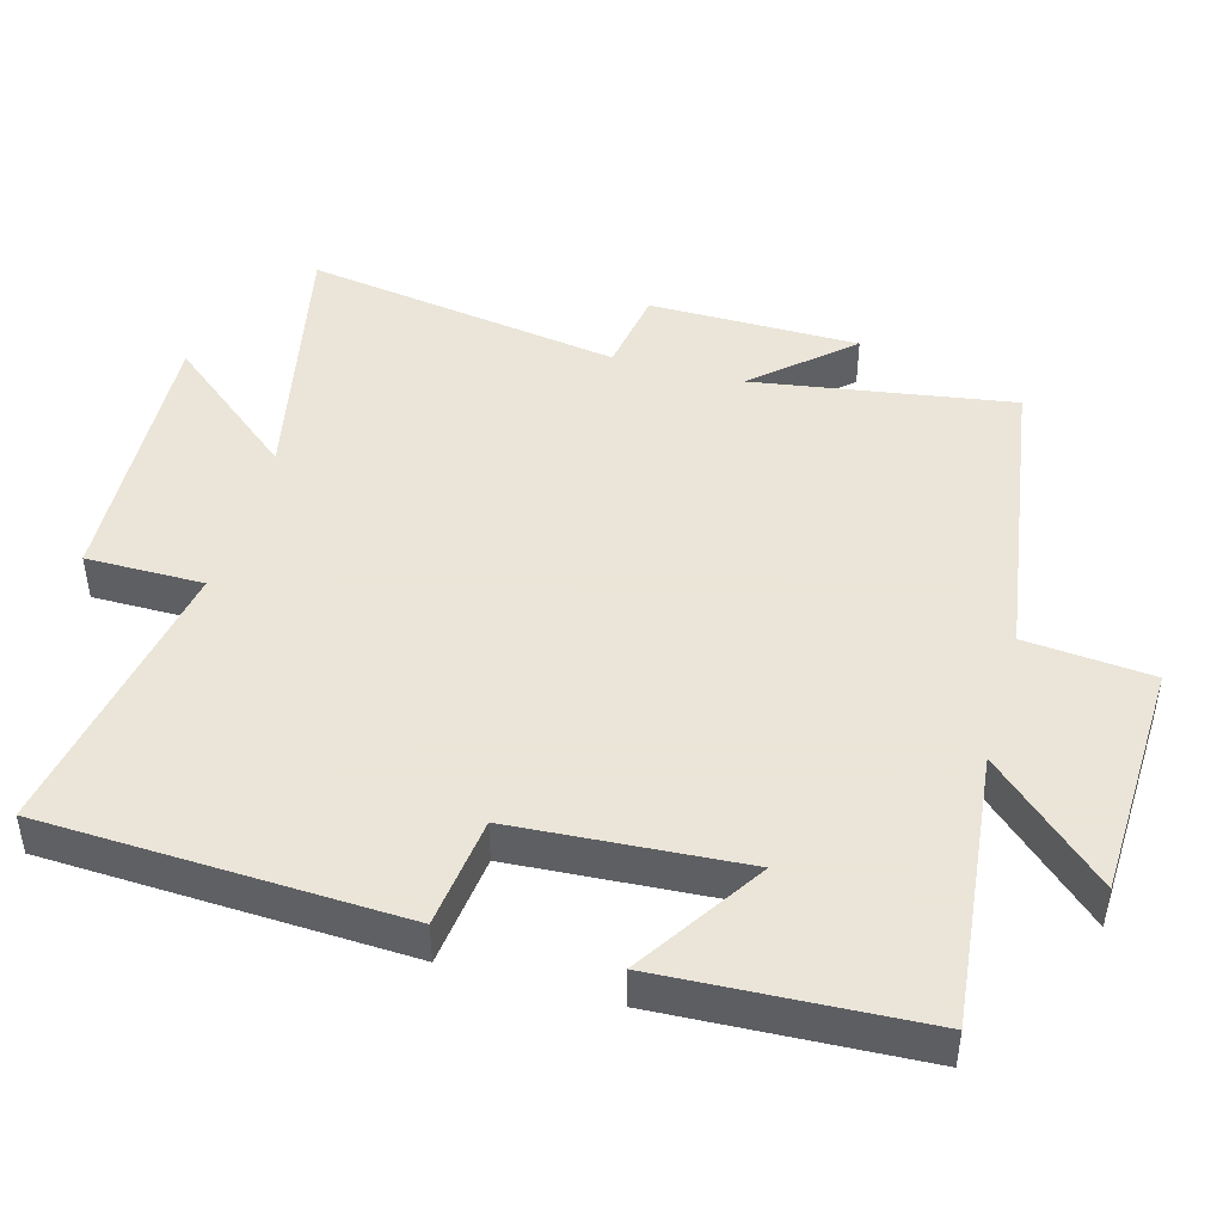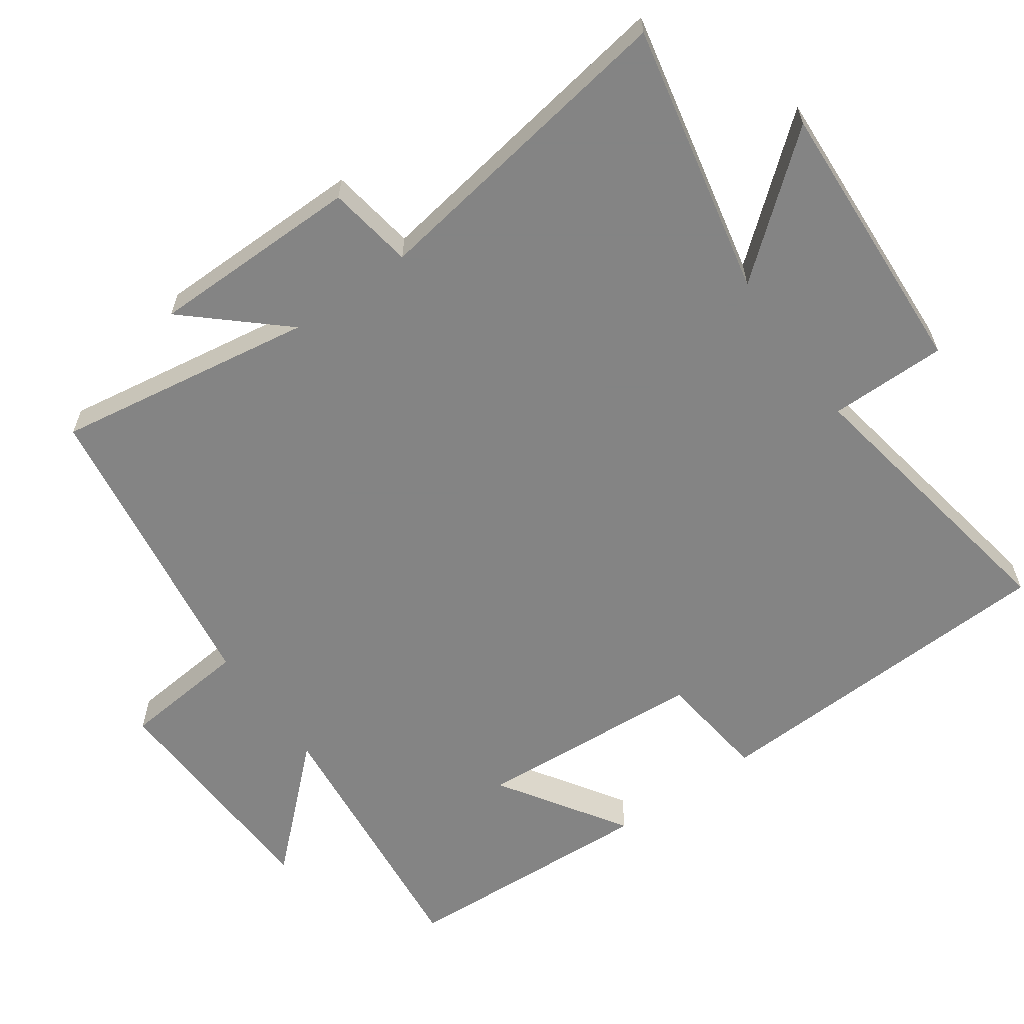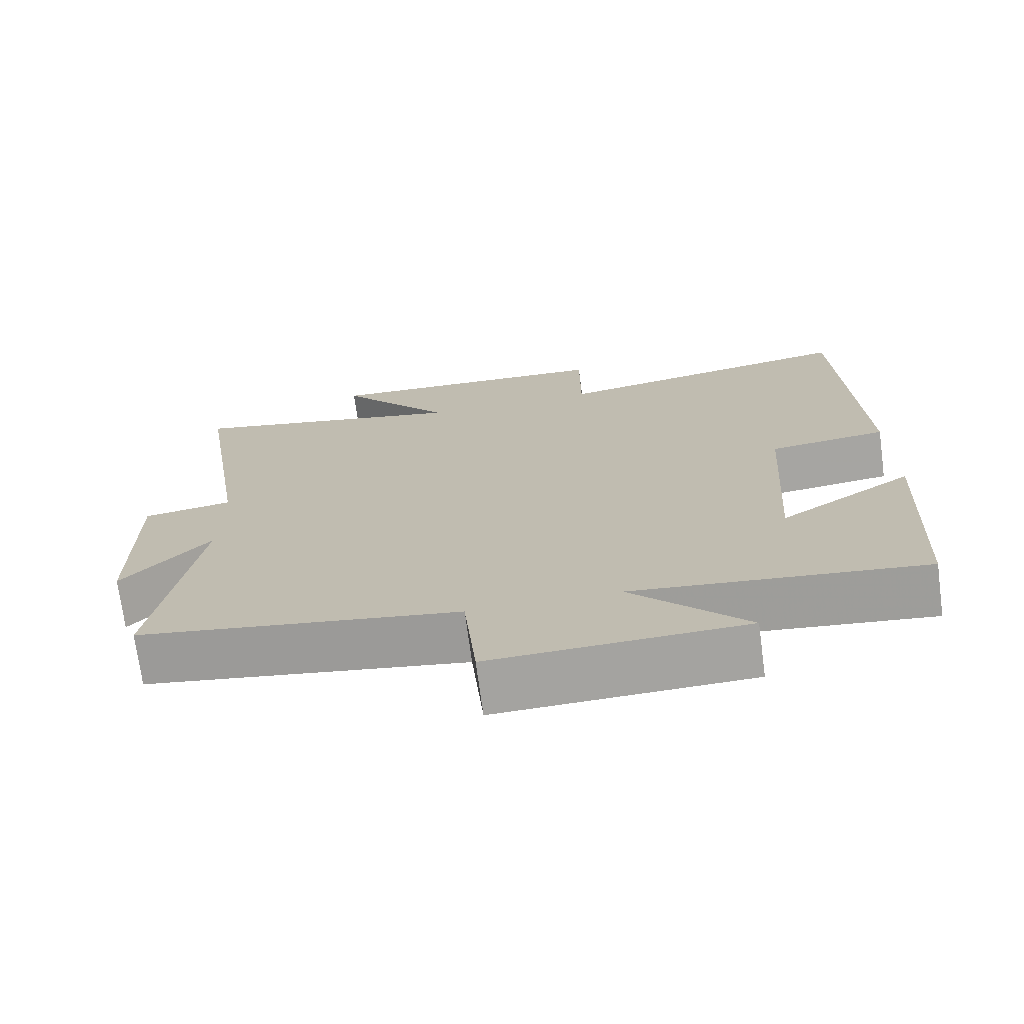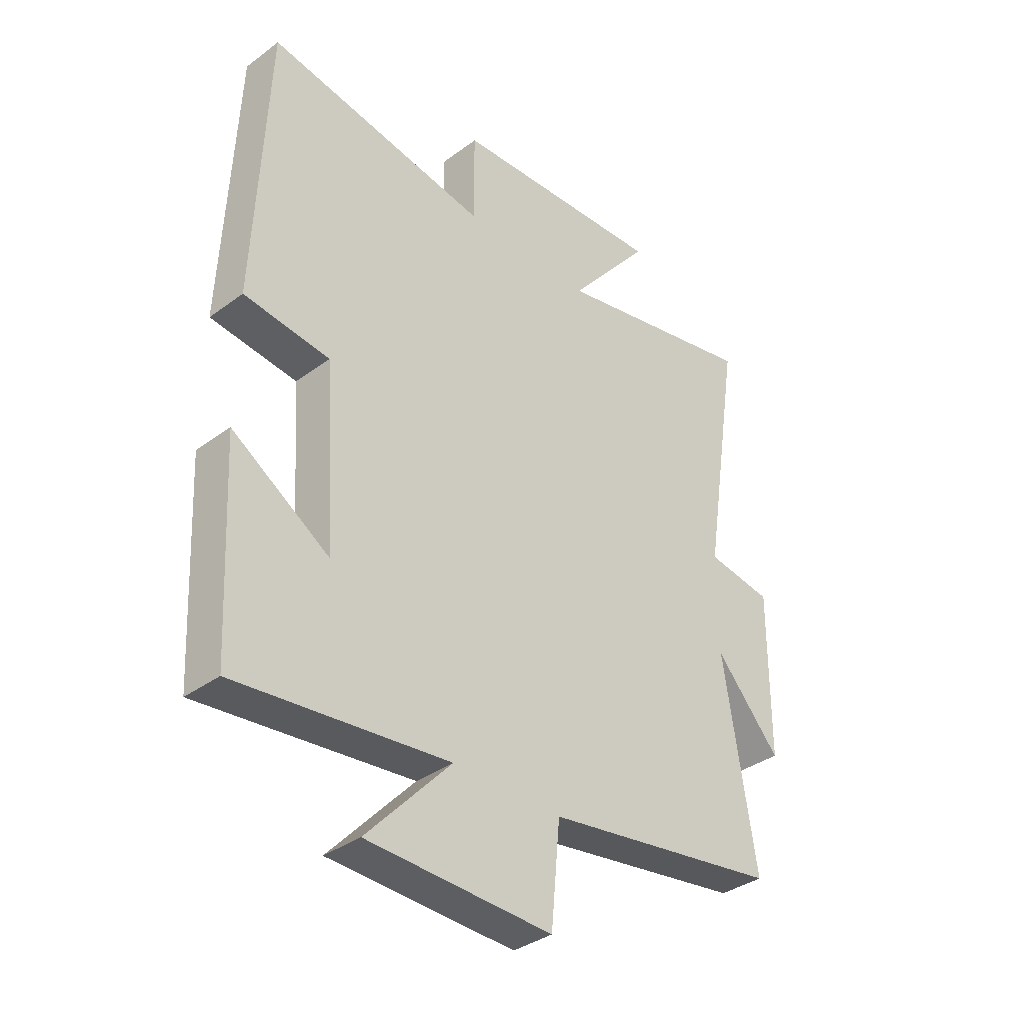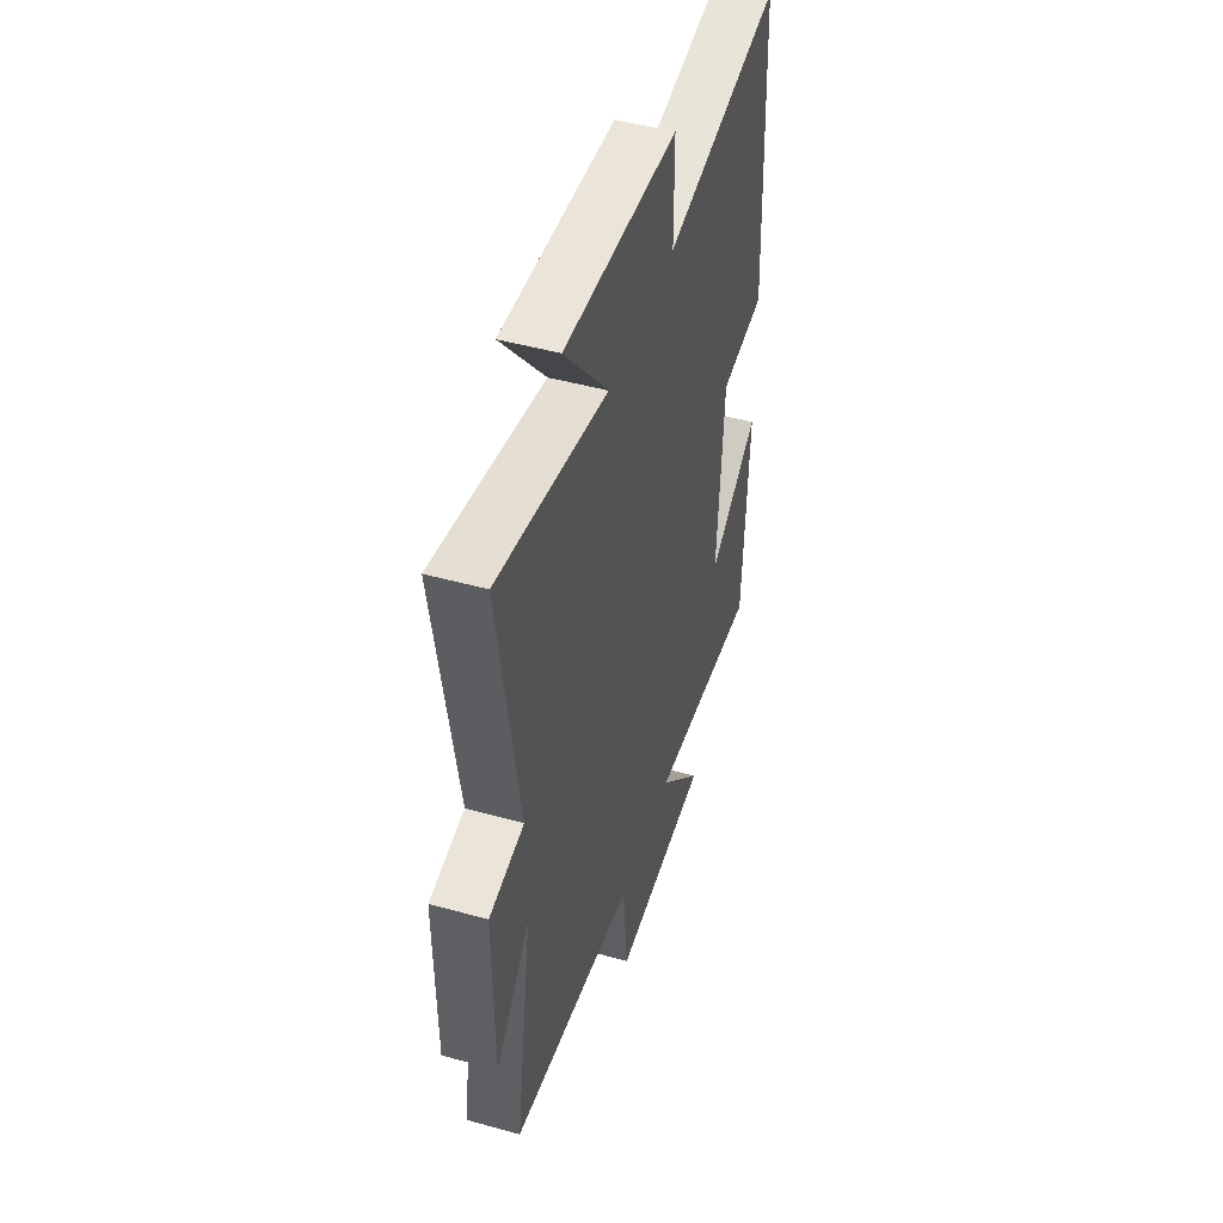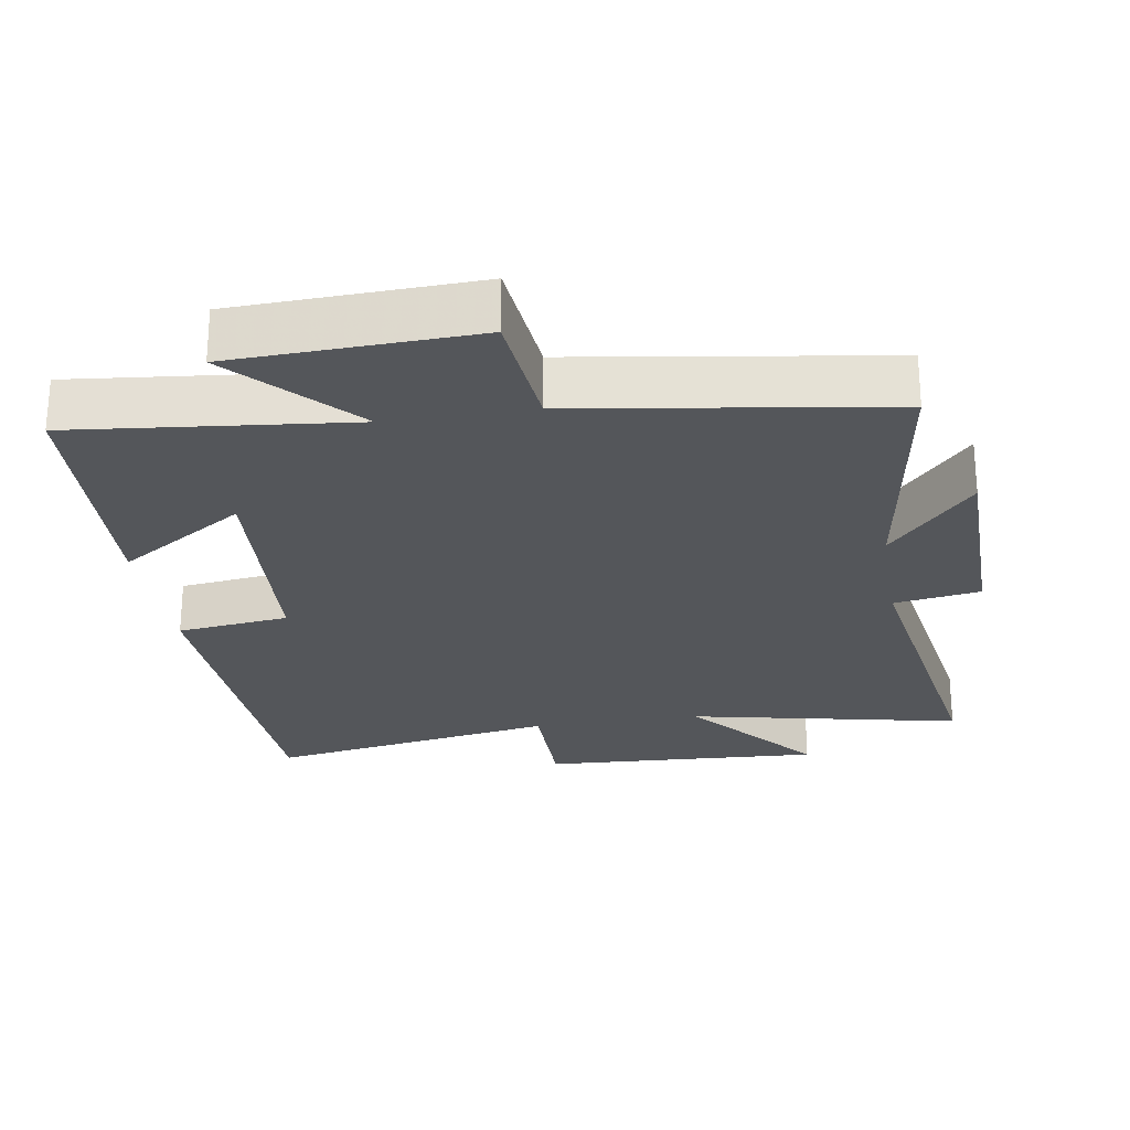
<metadata>
{"format":"obj","ext":"obj","renderer":"f3d","projection":"perspective","resolution":1024,"background":"white","views":[{"elev":45.5,"azim":105.7,"up":"+Y"},{"elev":-61.3,"azim":-54.6,"up":"+Y"},{"elev":-72.3,"azim":7.6,"up":"+Z"},{"elev":-36.1,"azim":134.0,"up":"+Z"},{"elev":47.7,"azim":-72.7,"up":"+Z"},{"elev":-25.3,"azim":-170.7,"up":"+Y"}]}
</metadata>
<code>
v -0.572 0.07 0.583
v -0.184 0.07 0.5
v -0.34 0.07 0.69
v 0.062 0.07 0.668
v 0.062 0.07 0.5
v 0.478 0.07 0.571
v 0.5 0.07 0.058
v 0.34 0.07 0.039
v 0.318 0.07 -0.289
v 0.5 0.07 -0.172
v 0.481 0.07 -0.543
v 0.086 0.07 -0.5
v 0.243 0.07 -0.67
v -0.101 0.07 -0.682
v -0.118 0.07 -0.5
v -0.559 0.07 -0.432
v -0.5 0.07 -0.06
v -0.621 0.07 -0.195
v -0.623 0.07 0.107
v -0.5 0.07 0.126
v -0.572 0 0.583
v -0.184 0 0.5
v -0.34 0 0.69
v 0.062 0 0.668
v 0.062 0 0.5
v 0.478 0 0.571
v 0.5 0 0.058
v 0.34 0 0.039
v 0.318 0 -0.289
v 0.5 0 -0.172
v 0.481 0 -0.543
v 0.086 0 -0.5
v 0.243 0 -0.67
v -0.101 0 -0.682
v -0.118 0 -0.5
v -0.559 0 -0.432
v -0.5 0 -0.06
v -0.621 0 -0.195
v -0.623 0 0.107
v -0.5 0 0.126
f 17 18 19 20
f 15 16 17
f 15 17 20
f 12 13 14 15
f 20 1 2
f 15 20 2
f 12 15 2
f 9 10 11 12
f 8 9 12 2
f 5 6 7 8
f 2 3 4 5
f 2 5 8
f 40 39 38 37
f 37 36 35
f 40 37 35
f 35 34 33 32
f 22 21 40
f 22 40 35
f 22 35 32
f 32 31 30 29
f 22 32 29 28
f 28 27 26 25
f 25 24 23 22
f 28 25 22
f 1 21 22 2
f 2 22 23 3
f 3 23 24 4
f 4 24 25 5
f 5 25 26 6
f 6 26 27 7
f 7 27 28 8
f 8 28 29 9
f 9 29 30 10
f 10 30 31 11
f 11 31 32 12
f 12 32 33 13
f 13 33 34 14
f 14 34 35 15
f 15 35 36 16
f 16 36 37 17
f 17 37 38 18
f 18 38 39 19
f 19 39 40 20
f 20 40 21 1

</code>
